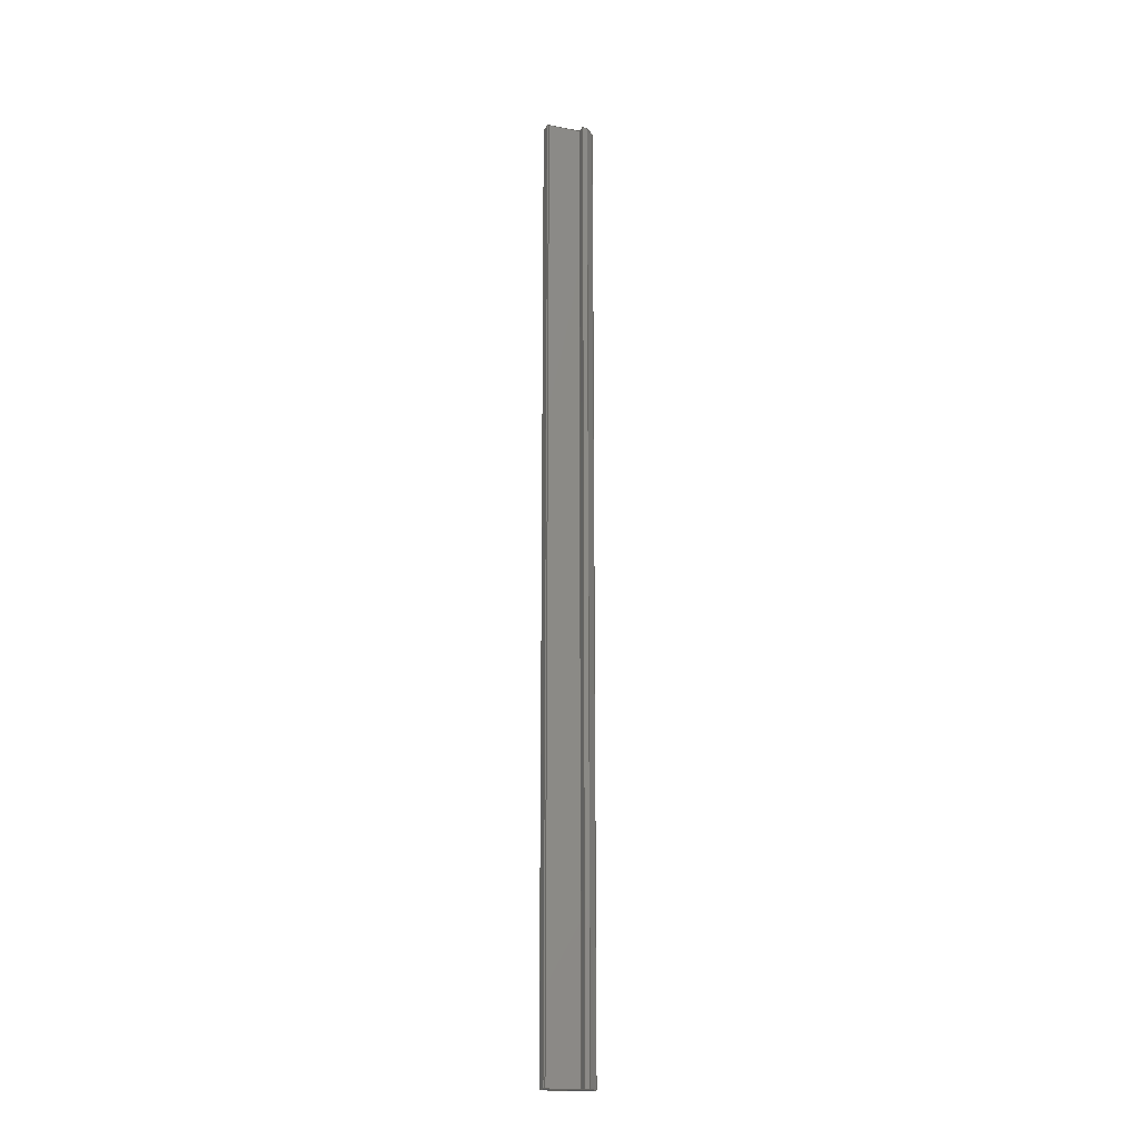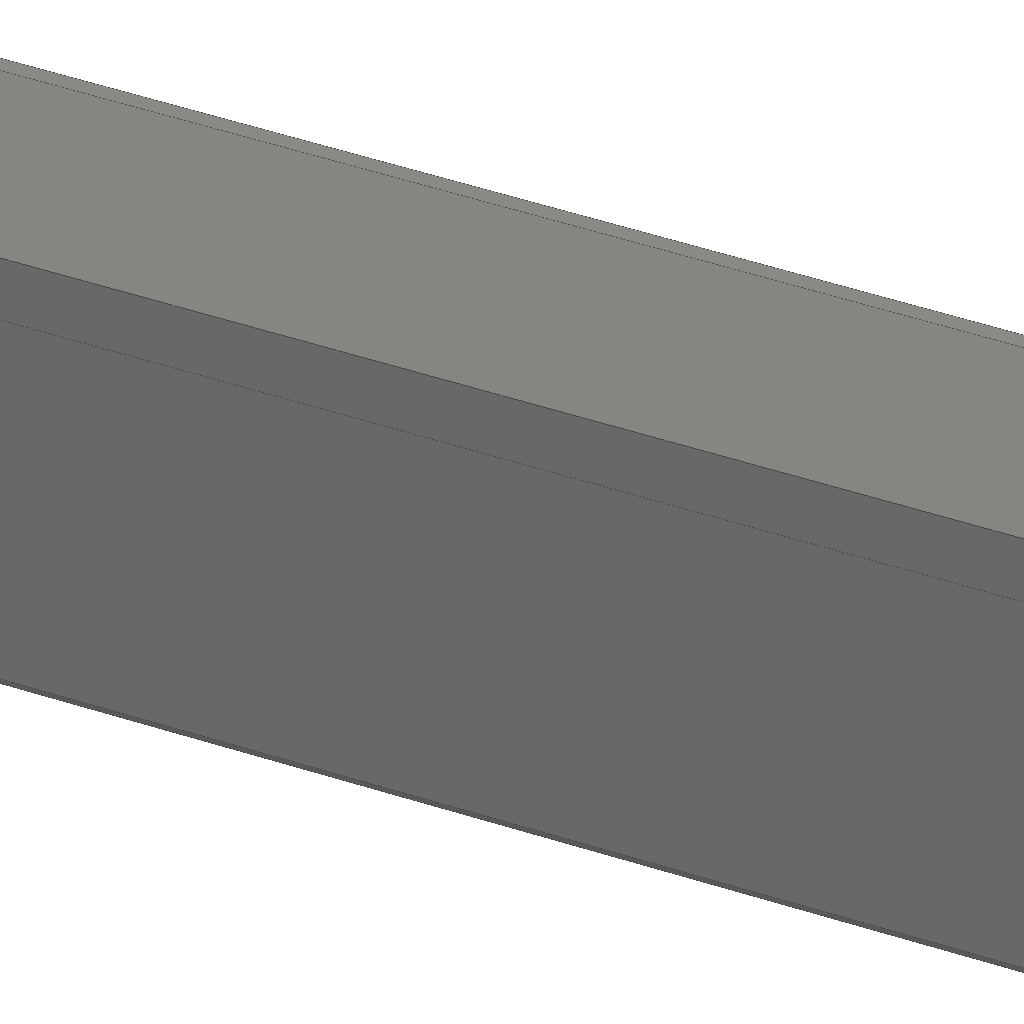
<metadata>
{"format":"step","ext":"step","renderer":"f3d","projection":"perspective","resolution":1024,"background":"white","views":[{"elev":-19.2,"azim":70.2,"up":"+Z"},{"elev":29.0,"azim":119.7,"up":"+Y"}]}
</metadata>
<code>
ISO-10303-21;
DATA;
#1=SHAPE_REPRESENTATION_RELATIONSHIP('SRR','None',#434,#2);
#2=ADVANCED_BREP_SHAPE_REPRESENTATION($,(#263),#425);
#3=STYLED_ITEM($,(#443),#263);
#4=CYLINDRICAL_SURFACE($,#280,0.005);
#5=CIRCLE($,#277,0.005);
#6=CIRCLE($,#279,0.005);
#7=FACE_OUTER_BOUND($,#21,.T.);
#8=FACE_OUTER_BOUND($,#22,.T.);
#9=FACE_OUTER_BOUND($,#23,.T.);
#10=FACE_OUTER_BOUND($,#24,.T.);
#11=FACE_OUTER_BOUND($,#25,.T.);
#12=FACE_OUTER_BOUND($,#26,.T.);
#13=FACE_OUTER_BOUND($,#27,.T.);
#14=FACE_OUTER_BOUND($,#28,.T.);
#15=FACE_OUTER_BOUND($,#29,.T.);
#16=FACE_OUTER_BOUND($,#30,.T.);
#17=FACE_OUTER_BOUND($,#31,.T.);
#18=FACE_OUTER_BOUND($,#32,.T.);
#19=FACE_OUTER_BOUND($,#33,.T.);
#20=FACE_OUTER_BOUND($,#34,.T.);
#21=EDGE_LOOP($,(#163,#164,#165,#166));
#22=EDGE_LOOP($,(#167,#168,#169,#170));
#23=EDGE_LOOP($,(#171,#172,#173,#174));
#24=EDGE_LOOP($,(#175,#176,#177,#178));
#25=EDGE_LOOP($,(#179,#180,#181,#182));
#26=EDGE_LOOP($,(#183,#184,#185,#186));
#27=EDGE_LOOP($,(#187,#188,#189,#190));
#28=EDGE_LOOP($,(#191,#192,#193,#194));
#29=EDGE_LOOP($,(#195,#196,#197,#198));
#30=EDGE_LOOP($,(#199,#200,#201,#202));
#31=EDGE_LOOP($,(#203,#204,#205,#206));
#32=EDGE_LOOP($,(#207,#208,#209,#210,#211,#212,#213,#214,#215,#216,#217,
#218));
#33=EDGE_LOOP($,(#219,#220,#221,#222,#223,#224,#225,#226,#227,#228,#229,
#230));
#34=EDGE_LOOP($,(#231,#232,#233,#234));
#35=LINE($,#353,#69);
#36=LINE($,#355,#70);
#37=LINE($,#357,#71);
#38=LINE($,#358,#72);
#39=LINE($,#361,#73);
#40=LINE($,#363,#74);
#41=LINE($,#364,#75);
#42=LINE($,#367,#76);
#43=LINE($,#369,#77);
#44=LINE($,#370,#78);
#45=LINE($,#373,#79);
#46=LINE($,#375,#80);
#47=LINE($,#376,#81);
#48=LINE($,#379,#82);
#49=LINE($,#381,#83);
#50=LINE($,#382,#84);
#51=LINE($,#385,#85);
#52=LINE($,#387,#86);
#53=LINE($,#388,#87);
#54=LINE($,#392,#88);
#55=LINE($,#394,#89);
#56=LINE($,#396,#90);
#57=LINE($,#397,#91);
#58=LINE($,#400,#92);
#59=LINE($,#402,#93);
#60=LINE($,#403,#94);
#61=LINE($,#406,#95);
#62=LINE($,#408,#96);
#63=LINE($,#409,#97);
#64=LINE($,#412,#98);
#65=LINE($,#414,#99);
#66=LINE($,#415,#100);
#67=LINE($,#417,#101);
#68=LINE($,#418,#102);
#69=VECTOR($,#285,0.4859);
#70=VECTOR($,#286,12);
#71=VECTOR($,#287,0.4859);
#72=VECTOR($,#288,12);
#73=VECTOR($,#291,0.02);
#74=VECTOR($,#292,12);
#75=VECTOR($,#293,0.02);
#76=VECTOR($,#296,0.1277);
#77=VECTOR($,#297,12);
#78=VECTOR($,#298,0.1277);
#79=VECTOR($,#301,0.02);
#80=VECTOR($,#302,12);
#81=VECTOR($,#303,0.02);
#82=VECTOR($,#306,0.4139);
#83=VECTOR($,#307,12);
#84=VECTOR($,#308,0.4139);
#85=VECTOR($,#311,0.005);
#86=VECTOR($,#312,12);
#87=VECTOR($,#313,0.005);
#88=VECTOR($,#316,0.099);
#89=VECTOR($,#317,12);
#90=VECTOR($,#318,0.099);
#91=VECTOR($,#319,12);
#92=VECTOR($,#322,0.062);
#93=VECTOR($,#323,12);
#94=VECTOR($,#324,0.062);
#95=VECTOR($,#327,0.1626);
#96=VECTOR($,#328,12);
#97=VECTOR($,#329,0.1626);
#98=VECTOR($,#332,0.02);
#99=VECTOR($,#333,12);
#100=VECTOR($,#334,0.02);
#101=VECTOR($,#337,0.1626);
#102=VECTOR($,#338,0.1626);
#103=VERTEX_POINT($,#351);
#104=VERTEX_POINT($,#352);
#105=VERTEX_POINT($,#354);
#106=VERTEX_POINT($,#356);
#107=VERTEX_POINT($,#360);
#108=VERTEX_POINT($,#362);
#109=VERTEX_POINT($,#366);
#110=VERTEX_POINT($,#368);
#111=VERTEX_POINT($,#372);
#112=VERTEX_POINT($,#374);
#113=VERTEX_POINT($,#378);
#114=VERTEX_POINT($,#380);
#115=VERTEX_POINT($,#384);
#116=VERTEX_POINT($,#386);
#117=VERTEX_POINT($,#390);
#118=VERTEX_POINT($,#391);
#119=VERTEX_POINT($,#393);
#120=VERTEX_POINT($,#395);
#121=VERTEX_POINT($,#399);
#122=VERTEX_POINT($,#401);
#123=VERTEX_POINT($,#405);
#124=VERTEX_POINT($,#407);
#125=VERTEX_POINT($,#411);
#126=VERTEX_POINT($,#413);
#127=EDGE_CURVE($,#103,#104,#35,.T.);
#128=EDGE_CURVE($,#105,#104,#36,.T.);
#129=EDGE_CURVE($,#106,#105,#37,.T.);
#130=EDGE_CURVE($,#106,#103,#38,.T.);
#131=EDGE_CURVE($,#104,#107,#39,.T.);
#132=EDGE_CURVE($,#108,#107,#40,.T.);
#133=EDGE_CURVE($,#105,#108,#41,.T.);
#134=EDGE_CURVE($,#107,#109,#42,.T.);
#135=EDGE_CURVE($,#110,#109,#43,.T.);
#136=EDGE_CURVE($,#108,#110,#44,.T.);
#137=EDGE_CURVE($,#109,#111,#45,.T.);
#138=EDGE_CURVE($,#112,#111,#46,.T.);
#139=EDGE_CURVE($,#110,#112,#47,.T.);
#140=EDGE_CURVE($,#111,#113,#48,.T.);
#141=EDGE_CURVE($,#114,#113,#49,.T.);
#142=EDGE_CURVE($,#112,#114,#50,.T.);
#143=EDGE_CURVE($,#113,#115,#51,.T.);
#144=EDGE_CURVE($,#115,#116,#52,.T.);
#145=EDGE_CURVE($,#114,#116,#53,.T.);
#146=EDGE_CURVE($,#117,#118,#54,.T.);
#147=EDGE_CURVE($,#117,#119,#55,.T.);
#148=EDGE_CURVE($,#119,#120,#56,.T.);
#149=EDGE_CURVE($,#118,#120,#57,.T.);
#150=EDGE_CURVE($,#120,#121,#58,.T.);
#151=EDGE_CURVE($,#122,#121,#59,.T.);
#152=EDGE_CURVE($,#118,#122,#60,.T.);
#153=EDGE_CURVE($,#121,#123,#61,.T.);
#154=EDGE_CURVE($,#124,#123,#62,.T.);
#155=EDGE_CURVE($,#122,#124,#63,.T.);
#156=EDGE_CURVE($,#123,#125,#64,.T.);
#157=EDGE_CURVE($,#126,#125,#65,.T.);
#158=EDGE_CURVE($,#124,#126,#66,.T.);
#159=EDGE_CURVE($,#125,#103,#67,.T.);
#160=EDGE_CURVE($,#126,#106,#68,.T.);
#161=EDGE_CURVE($,#116,#117,#5,.T.);
#162=EDGE_CURVE($,#119,#115,#6,.T.);
#163=ORIENTED_EDGE($,*,*,#127,.T.);
#164=ORIENTED_EDGE($,*,*,#128,.F.);
#165=ORIENTED_EDGE($,*,*,#129,.F.);
#166=ORIENTED_EDGE($,*,*,#130,.T.);
#167=ORIENTED_EDGE($,*,*,#131,.T.);
#168=ORIENTED_EDGE($,*,*,#132,.F.);
#169=ORIENTED_EDGE($,*,*,#133,.F.);
#170=ORIENTED_EDGE($,*,*,#128,.T.);
#171=ORIENTED_EDGE($,*,*,#134,.T.);
#172=ORIENTED_EDGE($,*,*,#135,.F.);
#173=ORIENTED_EDGE($,*,*,#136,.F.);
#174=ORIENTED_EDGE($,*,*,#132,.T.);
#175=ORIENTED_EDGE($,*,*,#137,.T.);
#176=ORIENTED_EDGE($,*,*,#138,.F.);
#177=ORIENTED_EDGE($,*,*,#139,.F.);
#178=ORIENTED_EDGE($,*,*,#135,.T.);
#179=ORIENTED_EDGE($,*,*,#140,.T.);
#180=ORIENTED_EDGE($,*,*,#141,.F.);
#181=ORIENTED_EDGE($,*,*,#142,.F.);
#182=ORIENTED_EDGE($,*,*,#138,.T.);
#183=ORIENTED_EDGE($,*,*,#143,.T.);
#184=ORIENTED_EDGE($,*,*,#144,.T.);
#185=ORIENTED_EDGE($,*,*,#145,.F.);
#186=ORIENTED_EDGE($,*,*,#141,.T.);
#187=ORIENTED_EDGE($,*,*,#146,.F.);
#188=ORIENTED_EDGE($,*,*,#147,.T.);
#189=ORIENTED_EDGE($,*,*,#148,.T.);
#190=ORIENTED_EDGE($,*,*,#149,.F.);
#191=ORIENTED_EDGE($,*,*,#150,.T.);
#192=ORIENTED_EDGE($,*,*,#151,.F.);
#193=ORIENTED_EDGE($,*,*,#152,.F.);
#194=ORIENTED_EDGE($,*,*,#149,.T.);
#195=ORIENTED_EDGE($,*,*,#153,.T.);
#196=ORIENTED_EDGE($,*,*,#154,.F.);
#197=ORIENTED_EDGE($,*,*,#155,.F.);
#198=ORIENTED_EDGE($,*,*,#151,.T.);
#199=ORIENTED_EDGE($,*,*,#156,.T.);
#200=ORIENTED_EDGE($,*,*,#157,.F.);
#201=ORIENTED_EDGE($,*,*,#158,.F.);
#202=ORIENTED_EDGE($,*,*,#154,.T.);
#203=ORIENTED_EDGE($,*,*,#159,.T.);
#204=ORIENTED_EDGE($,*,*,#130,.F.);
#205=ORIENTED_EDGE($,*,*,#160,.F.);
#206=ORIENTED_EDGE($,*,*,#157,.T.);
#207=ORIENTED_EDGE($,*,*,#129,.T.);
#208=ORIENTED_EDGE($,*,*,#133,.T.);
#209=ORIENTED_EDGE($,*,*,#136,.T.);
#210=ORIENTED_EDGE($,*,*,#139,.T.);
#211=ORIENTED_EDGE($,*,*,#142,.T.);
#212=ORIENTED_EDGE($,*,*,#145,.T.);
#213=ORIENTED_EDGE($,*,*,#161,.T.);
#214=ORIENTED_EDGE($,*,*,#146,.T.);
#215=ORIENTED_EDGE($,*,*,#152,.T.);
#216=ORIENTED_EDGE($,*,*,#155,.T.);
#217=ORIENTED_EDGE($,*,*,#158,.T.);
#218=ORIENTED_EDGE($,*,*,#160,.T.);
#219=ORIENTED_EDGE($,*,*,#127,.F.);
#220=ORIENTED_EDGE($,*,*,#159,.F.);
#221=ORIENTED_EDGE($,*,*,#156,.F.);
#222=ORIENTED_EDGE($,*,*,#153,.F.);
#223=ORIENTED_EDGE($,*,*,#150,.F.);
#224=ORIENTED_EDGE($,*,*,#148,.F.);
#225=ORIENTED_EDGE($,*,*,#162,.T.);
#226=ORIENTED_EDGE($,*,*,#143,.F.);
#227=ORIENTED_EDGE($,*,*,#140,.F.);
#228=ORIENTED_EDGE($,*,*,#137,.F.);
#229=ORIENTED_EDGE($,*,*,#134,.F.);
#230=ORIENTED_EDGE($,*,*,#131,.F.);
#231=ORIENTED_EDGE($,*,*,#147,.F.);
#232=ORIENTED_EDGE($,*,*,#161,.F.);
#233=ORIENTED_EDGE($,*,*,#144,.F.);
#234=ORIENTED_EDGE($,*,*,#162,.F.);
#235=PLANE($,#265);
#236=PLANE($,#266);
#237=PLANE($,#267);
#238=PLANE($,#268);
#239=PLANE($,#269);
#240=PLANE($,#270);
#241=PLANE($,#271);
#242=PLANE($,#272);
#243=PLANE($,#273);
#244=PLANE($,#274);
#245=PLANE($,#275);
#246=PLANE($,#276);
#247=PLANE($,#278);
#248=ADVANCED_FACE($,(#7),#235,.F.);
#249=ADVANCED_FACE($,(#8),#236,.F.);
#250=ADVANCED_FACE($,(#9),#237,.F.);
#251=ADVANCED_FACE($,(#10),#238,.F.);
#252=ADVANCED_FACE($,(#11),#239,.F.);
#253=ADVANCED_FACE($,(#12),#240,.F.);
#254=ADVANCED_FACE($,(#13),#241,.F.);
#255=ADVANCED_FACE($,(#14),#242,.F.);
#256=ADVANCED_FACE($,(#15),#243,.F.);
#257=ADVANCED_FACE($,(#16),#244,.F.);
#258=ADVANCED_FACE($,(#17),#245,.F.);
#259=ADVANCED_FACE($,(#18),#246,.T.);
#260=ADVANCED_FACE($,(#19),#247,.F.);
#261=ADVANCED_FACE($,(#20),#4,.F.);
#262=CLOSED_SHELL($,(#248,#249,#250,#251,#252,#253,#254,#255,#256,#257,
#258,#259,#260,#261));
#263=MANIFOLD_SOLID_BREP('Fillet1',#262);
#264=AXIS2_PLACEMENT_3D('placement',#349,#281,#282);
#265=AXIS2_PLACEMENT_3D($,#350,#283,#284);
#266=AXIS2_PLACEMENT_3D($,#359,#289,#290);
#267=AXIS2_PLACEMENT_3D($,#365,#294,#295);
#268=AXIS2_PLACEMENT_3D($,#371,#299,#300);
#269=AXIS2_PLACEMENT_3D($,#377,#304,#305);
#270=AXIS2_PLACEMENT_3D($,#383,#309,#310);
#271=AXIS2_PLACEMENT_3D($,#389,#314,#315);
#272=AXIS2_PLACEMENT_3D($,#398,#320,#321);
#273=AXIS2_PLACEMENT_3D($,#404,#325,#326);
#274=AXIS2_PLACEMENT_3D($,#410,#330,#331);
#275=AXIS2_PLACEMENT_3D($,#416,#335,#336);
#276=AXIS2_PLACEMENT_3D($,#419,#339,#340);
#277=AXIS2_PLACEMENT_3D($,#420,#341,#342);
#278=AXIS2_PLACEMENT_3D($,#421,#343,#344);
#279=AXIS2_PLACEMENT_3D($,#422,#345,#346);
#280=AXIS2_PLACEMENT_3D($,#423,#347,#348);
#281=DIRECTION('axis',(0,0,1));
#282=DIRECTION('refdir',(1,0,0));
#283=DIRECTION('center_axis',(1,-1.406e-16,0));
#284=DIRECTION('ref_axis',(1.388e-16,1,0));
#285=DIRECTION($,(-1.406e-16,-1,0));
#286=DIRECTION($,(0,0,-1));
#287=DIRECTION($,(-1.406e-16,-1,0));
#288=DIRECTION($,(0,0,-1));
#289=DIRECTION('center_axis',(0.7071,0.7071,0));
#290=DIRECTION('ref_axis',(-0.7071,0.7071,0));
#291=DIRECTION($,(0.7071,-0.7071,0));
#292=DIRECTION($,(0,0,-1));
#293=DIRECTION($,(0.7071,-0.7071,0));
#294=DIRECTION('center_axis',(0,1,0));
#295=DIRECTION('ref_axis',(0,0,1));
#296=DIRECTION($,(1,0,0));
#297=DIRECTION($,(0,0,-1));
#298=DIRECTION($,(1,0,0));
#299=DIRECTION('center_axis',(-0.7071,0.7071,0));
#300=DIRECTION('ref_axis',(-0.7071,-0.7071,0));
#301=DIRECTION($,(0.7071,0.7071,0));
#302=DIRECTION($,(0,0,-1));
#303=DIRECTION($,(0.7071,0.7071,0));
#304=DIRECTION('center_axis',(-1,1.238e-16,0));
#305=DIRECTION('ref_axis',(-1.249e-16,-1,0));
#306=DIRECTION($,(1.238e-16,1,0));
#307=DIRECTION($,(0,0,-1));
#308=DIRECTION($,(1.238e-16,1,0));
#309=DIRECTION('center_axis',(0,-1,0));
#310=DIRECTION('ref_axis',(0,0,-1));
#311=DIRECTION($,(-1,0,0));
#312=DIRECTION($,(0,0,1));
#313=DIRECTION($,(-1,0,0));
#314=DIRECTION('center_axis',(0,1,0));
#315=DIRECTION('ref_axis',(0,0,1));
#316=DIRECTION($,(1,0,0));
#317=DIRECTION($,(0,0,-1));
#318=DIRECTION($,(1,0,0));
#319=DIRECTION($,(0,0,-1));
#320=DIRECTION('center_axis',(-1,1.652e-15,0));
#321=DIRECTION('ref_axis',(-1.665e-15,-1,0));
#322=DIRECTION($,(1.652e-15,1,0));
#323=DIRECTION($,(0,0,-1));
#324=DIRECTION($,(1.652e-15,1,0));
#325=DIRECTION('center_axis',(-0.7071,-0.7071,0));
#326=DIRECTION('ref_axis',(0.7071,-0.7071,0));
#327=DIRECTION($,(-0.7071,0.7071,0));
#328=DIRECTION($,(0,0,-1));
#329=DIRECTION($,(-0.7071,0.7071,0));
#330=DIRECTION('center_axis',(0,-1,0));
#331=DIRECTION('ref_axis',(0,0,-1));
#332=DIRECTION($,(-1,0,0));
#333=DIRECTION($,(0,0,-1));
#334=DIRECTION($,(-1,0,0));
#335=DIRECTION('center_axis',(0.7071,-0.7071,0));
#336=DIRECTION('ref_axis',(0.7071,0.7071,0));
#337=DIRECTION($,(-0.7071,-0.7071,0));
#338=DIRECTION($,(-0.7071,-0.7071,0));
#339=DIRECTION('center_axis',(0,0,1));
#340=DIRECTION('ref_axis',(1,0,0));
#341=DIRECTION('center_axis',(0,0,-1));
#342=DIRECTION('ref_axis',(1,0,0));
#343=DIRECTION('center_axis',(0,0,1));
#344=DIRECTION('ref_axis',(1,0,0));
#345=DIRECTION('center_axis',(0,0,1));
#346=DIRECTION('ref_axis',(1,0,0));
#347=DIRECTION('center_axis',(0,0,1));
#348=DIRECTION('ref_axis',(1,0,0));
#349=CARTESIAN_POINT('',(0,0,0));
#350=CARTESIAN_POINT('Origin',(-0.078,0.5,12));
#351=CARTESIAN_POINT('',(-0.078,0.5,0));
#352=CARTESIAN_POINT('',(-0.078,0.01414,0));
#353=CARTESIAN_POINT($,(-0.078,0.5,0));
#354=CARTESIAN_POINT('',(-0.078,0.01414,12));
#355=CARTESIAN_POINT($,(-0.078,0.01414,12));
#356=CARTESIAN_POINT('',(-0.078,0.5,12));
#357=CARTESIAN_POINT($,(-0.078,0.5,12));
#358=CARTESIAN_POINT($,(-0.078,0.5,12));
#359=CARTESIAN_POINT('Origin',(-0.078,0.01414,12));
#360=CARTESIAN_POINT('',(-0.06386,6.671e-18,0));
#361=CARTESIAN_POINT($,(-0.078,0.01414,0));
#362=CARTESIAN_POINT('',(-0.06386,6.671e-18,12));
#363=CARTESIAN_POINT($,(-0.06386,6.671e-18,12));
#364=CARTESIAN_POINT($,(-0.078,0.01414,12));
#365=CARTESIAN_POINT('Origin',(-0.06386,6.671e-18,
12));
#366=CARTESIAN_POINT('',(0.06386,6.671e-18,0));
#367=CARTESIAN_POINT($,(-0.06386,6.671e-18,0));
#368=CARTESIAN_POINT('',(0.06386,6.671e-18,12));
#369=CARTESIAN_POINT($,(0.06386,6.671e-18,12));
#370=CARTESIAN_POINT($,(-0.06386,6.671e-18,12));
#371=CARTESIAN_POINT('Origin',(0.06386,6.671e-18,
12));
#372=CARTESIAN_POINT('',(0.078,0.01414,0));
#373=CARTESIAN_POINT($,(0.06386,6.671e-18,0));
#374=CARTESIAN_POINT('',(0.078,0.01414,12));
#375=CARTESIAN_POINT($,(0.078,0.01414,12));
#376=CARTESIAN_POINT($,(0.06386,6.671e-18,12));
#377=CARTESIAN_POINT('Origin',(0.078,0.428,12));
#378=CARTESIAN_POINT('',(0.078,0.428,0));
#379=CARTESIAN_POINT($,(0.078,0.428,0));
#380=CARTESIAN_POINT('',(0.078,0.428,12));
#381=CARTESIAN_POINT($,(0.078,0.428,12));
#382=CARTESIAN_POINT($,(0.078,0.428,12));
#383=CARTESIAN_POINT('Origin',(0.068,0.428,12));
#384=CARTESIAN_POINT('',(0.073,0.428,0));
#385=CARTESIAN_POINT($,(0.068,0.428,0));
#386=CARTESIAN_POINT('',(0.073,0.428,12));
#387=CARTESIAN_POINT($,(0.073,0.428,12));
#388=CARTESIAN_POINT($,(0.068,0.428,12));
#389=CARTESIAN_POINT('Origin',(0.172,0.438,12));
#390=CARTESIAN_POINT('',(0.073,0.438,12));
#391=CARTESIAN_POINT('',(0.172,0.438,12));
#392=CARTESIAN_POINT($,(0.172,0.438,12));
#393=CARTESIAN_POINT('',(0.073,0.438,0));
#394=CARTESIAN_POINT($,(0.073,0.438,0));
#395=CARTESIAN_POINT('',(0.172,0.438,0));
#396=CARTESIAN_POINT($,(0.172,0.438,0));
#397=CARTESIAN_POINT($,(0.172,0.438,12));
#398=CARTESIAN_POINT('Origin',(0.172,0.5,12));
#399=CARTESIAN_POINT('',(0.172,0.5,0));
#400=CARTESIAN_POINT($,(0.172,0.5,0));
#401=CARTESIAN_POINT('',(0.172,0.5,12));
#402=CARTESIAN_POINT($,(0.172,0.5,12));
#403=CARTESIAN_POINT($,(0.172,0.5,12));
#404=CARTESIAN_POINT('Origin',(0.057,0.615,12));
#405=CARTESIAN_POINT('',(0.057,0.615,0));
#406=CARTESIAN_POINT($,(0.057,0.615,0));
#407=CARTESIAN_POINT('',(0.057,0.615,12));
#408=CARTESIAN_POINT($,(0.057,0.615,12));
#409=CARTESIAN_POINT($,(0.057,0.615,12));
#410=CARTESIAN_POINT('Origin',(0.037,0.615,12));
#411=CARTESIAN_POINT('',(0.037,0.615,0));
#412=CARTESIAN_POINT($,(0.037,0.615,0));
#413=CARTESIAN_POINT('',(0.037,0.615,12));
#414=CARTESIAN_POINT($,(0.037,0.615,12));
#415=CARTESIAN_POINT($,(0.037,0.615,12));
#416=CARTESIAN_POINT('Origin',(-0.078,0.5,12));
#417=CARTESIAN_POINT($,(-0.078,0.5,0));
#418=CARTESIAN_POINT($,(-0.078,0.5,12));
#419=CARTESIAN_POINT('Origin',(-0.078,6.671e-18,12));
#420=CARTESIAN_POINT('Origin',(0.073,0.433,12));
#421=CARTESIAN_POINT('Origin',(-0.078,6.671e-18,0));
#422=CARTESIAN_POINT('Origin',(0.073,0.433,0));
#423=CARTESIAN_POINT('Origin',(0.073,0.433,12));
#424=UNCERTAINTY_MEASURE_WITH_UNIT(LENGTH_MEASURE(0.0003937),
#427,'DISTANCE_ACCURACY_VALUE',
'Maximum model space distance between geometric entities at asserted c
onnectivities');
#425=(
GEOMETRIC_REPRESENTATION_CONTEXT(3)
GLOBAL_UNCERTAINTY_ASSIGNED_CONTEXT((#424))
GLOBAL_UNIT_ASSIGNED_CONTEXT((#427,#431,#430))
REPRESENTATION_CONTEXT('','3D')
);
#426=DIMENSIONAL_EXPONENTS(1,0,0,0,0,0,0);
#427=(
CONVERSION_BASED_UNIT('__CONSTANT UNIT inch',#429)
LENGTH_UNIT()
NAMED_UNIT(#426)
);
#428=(
LENGTH_UNIT()
NAMED_UNIT(*)
SI_UNIT(.MILLI.,.METRE.)
);
#429=LENGTH_MEASURE_WITH_UNIT(LENGTH_MEASURE(25.4),#428);
#430=(
NAMED_UNIT(*)
SI_UNIT($,.STERADIAN.)
SOLID_ANGLE_UNIT()
);
#431=(
NAMED_UNIT(*)
PLANE_ANGLE_UNIT()
SI_UNIT($,.RADIAN.)
);
#432=SHAPE_DEFINITION_REPRESENTATION(#433,#434);
#433=PRODUCT_DEFINITION_SHAPE('',$,#436);
#434=SHAPE_REPRESENTATION('',(#264),#425);
#435=PRODUCT_DEFINITION_CONTEXT('3D Mechanical Parts',#439,'design');
#436=PRODUCT_DEFINITION('MISC_StainlessSteelTrack_T2SS',
'MISC_StainlessSteelTrack_T2SS',#437,#435);
#437=PRODUCT_DEFINITION_FORMATION('',$,#441);
#438=APPLICATION_PROTOCOL_DEFINITION('international standard',
'automotive_design',2009,#439);
#439=APPLICATION_CONTEXT(
'Core Data for Automotive Mechanical Design Process');
#440=PRODUCT_CONTEXT('3D Mechanical Parts',#439,'mechanical');
#441=PRODUCT('MISC_StainlessSteelTrack_T2SS',
'MISC_StainlessSteelTrack_T2SS',$,(#440));
#442=PRESENTATION_STYLE_ASSIGNMENT((#444));
#443=PRESENTATION_STYLE_ASSIGNMENT((#445));
#444=SURFACE_STYLE_USAGE(.BOTH.,#446);
#445=SURFACE_STYLE_USAGE(.BOTH.,#447);
#446=SURFACE_SIDE_STYLE($,(#448));
#447=SURFACE_SIDE_STYLE($,(#449));
#448=SURFACE_STYLE_FILL_AREA(#450);
#449=SURFACE_STYLE_FILL_AREA(#451);
#450=FILL_AREA_STYLE($,(#452));
#451=FILL_AREA_STYLE($,(#453));
#452=FILL_AREA_STYLE_COLOUR($,#454);
#453=FILL_AREA_STYLE_COLOUR($,#455);
#454=COLOUR_RGB('',0.749,0.749,0.749);
#455=COLOUR_RGB('',0.7451,0.7451,0.7451);
ENDSEC;
END-ISO-10303-21;

</code>
